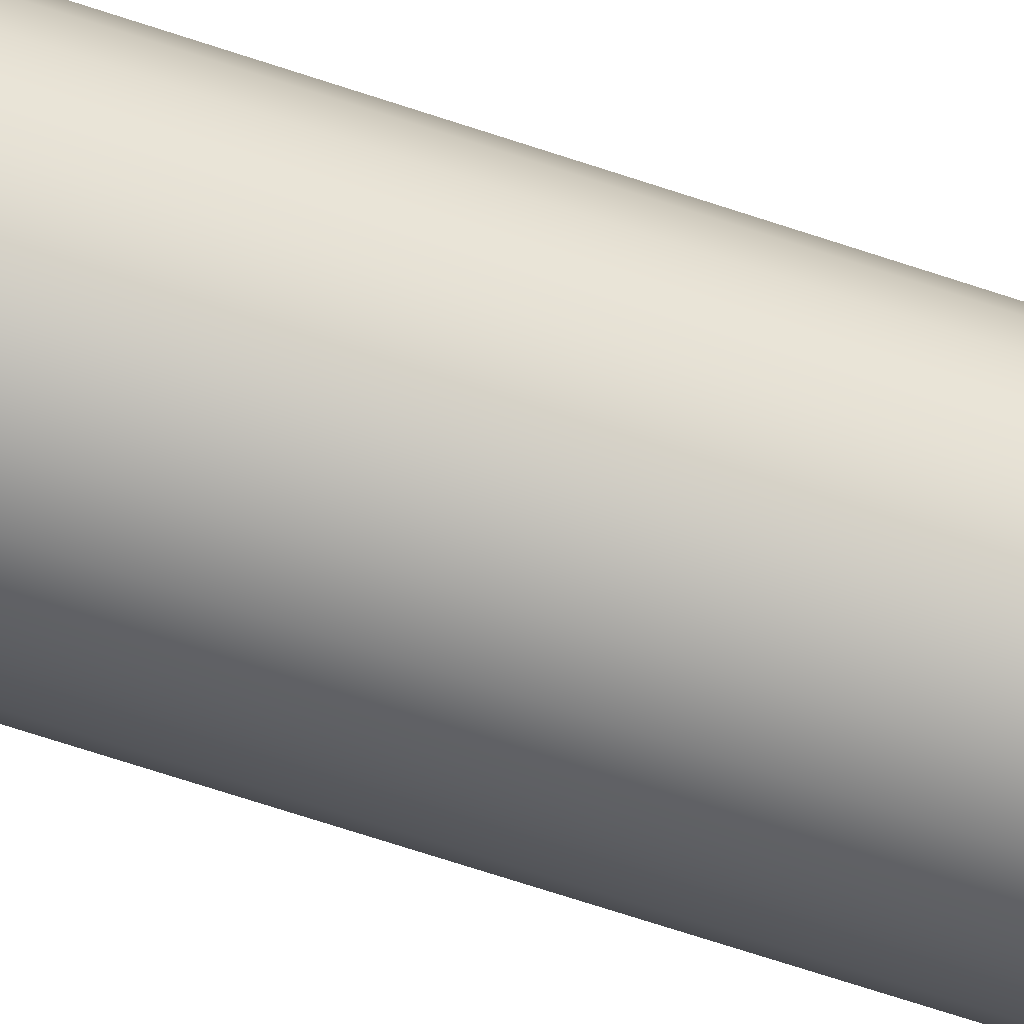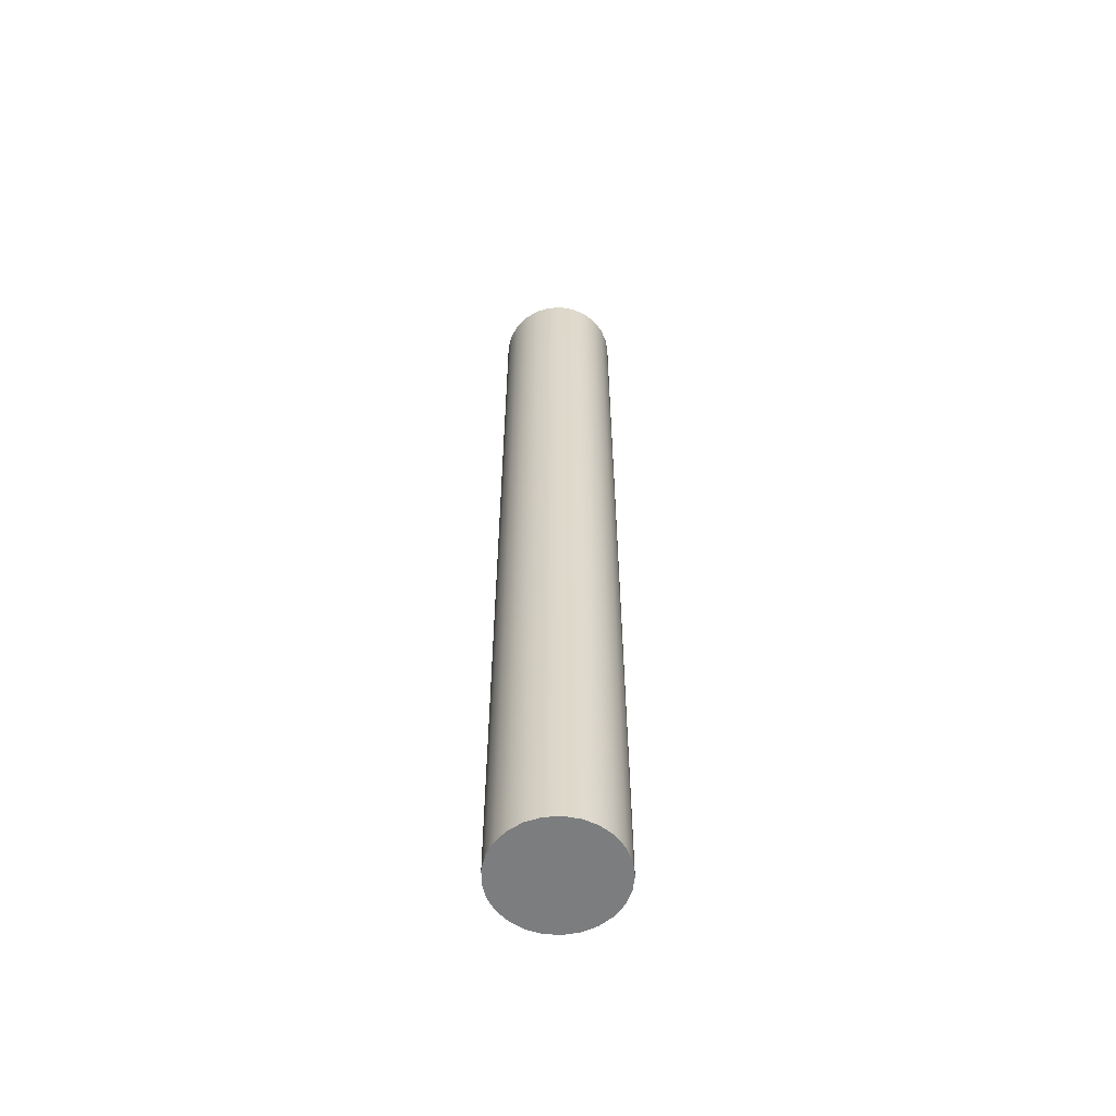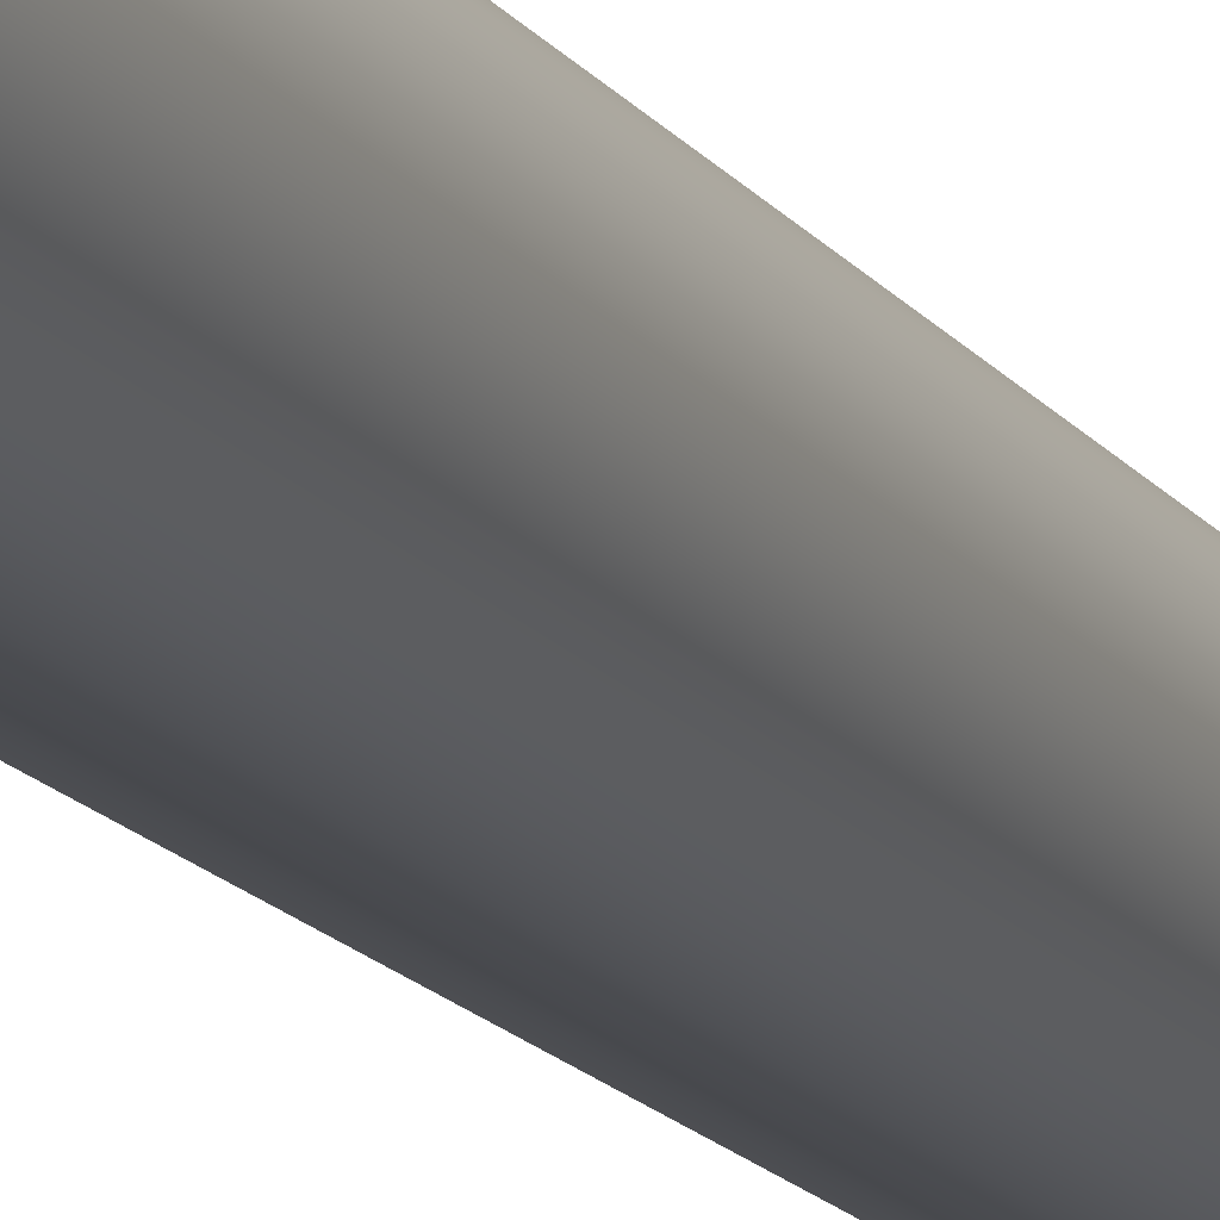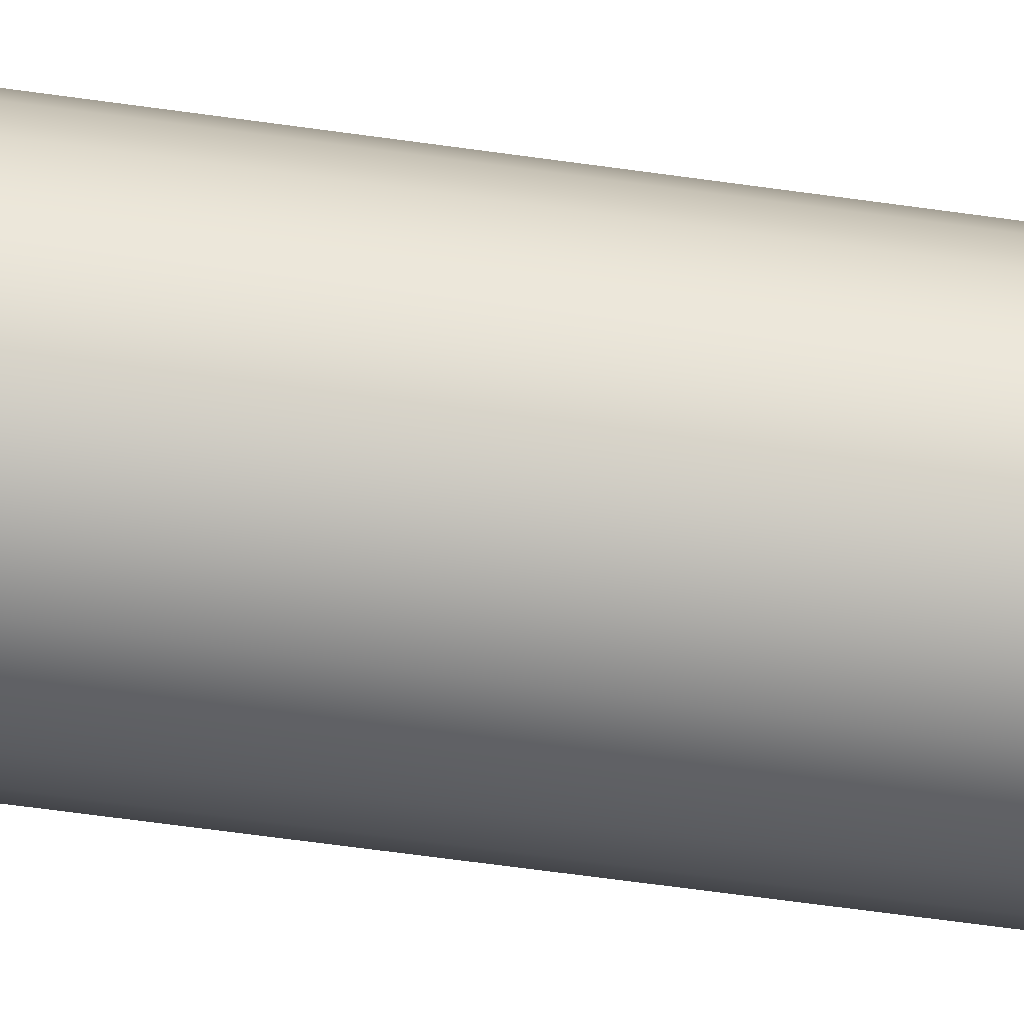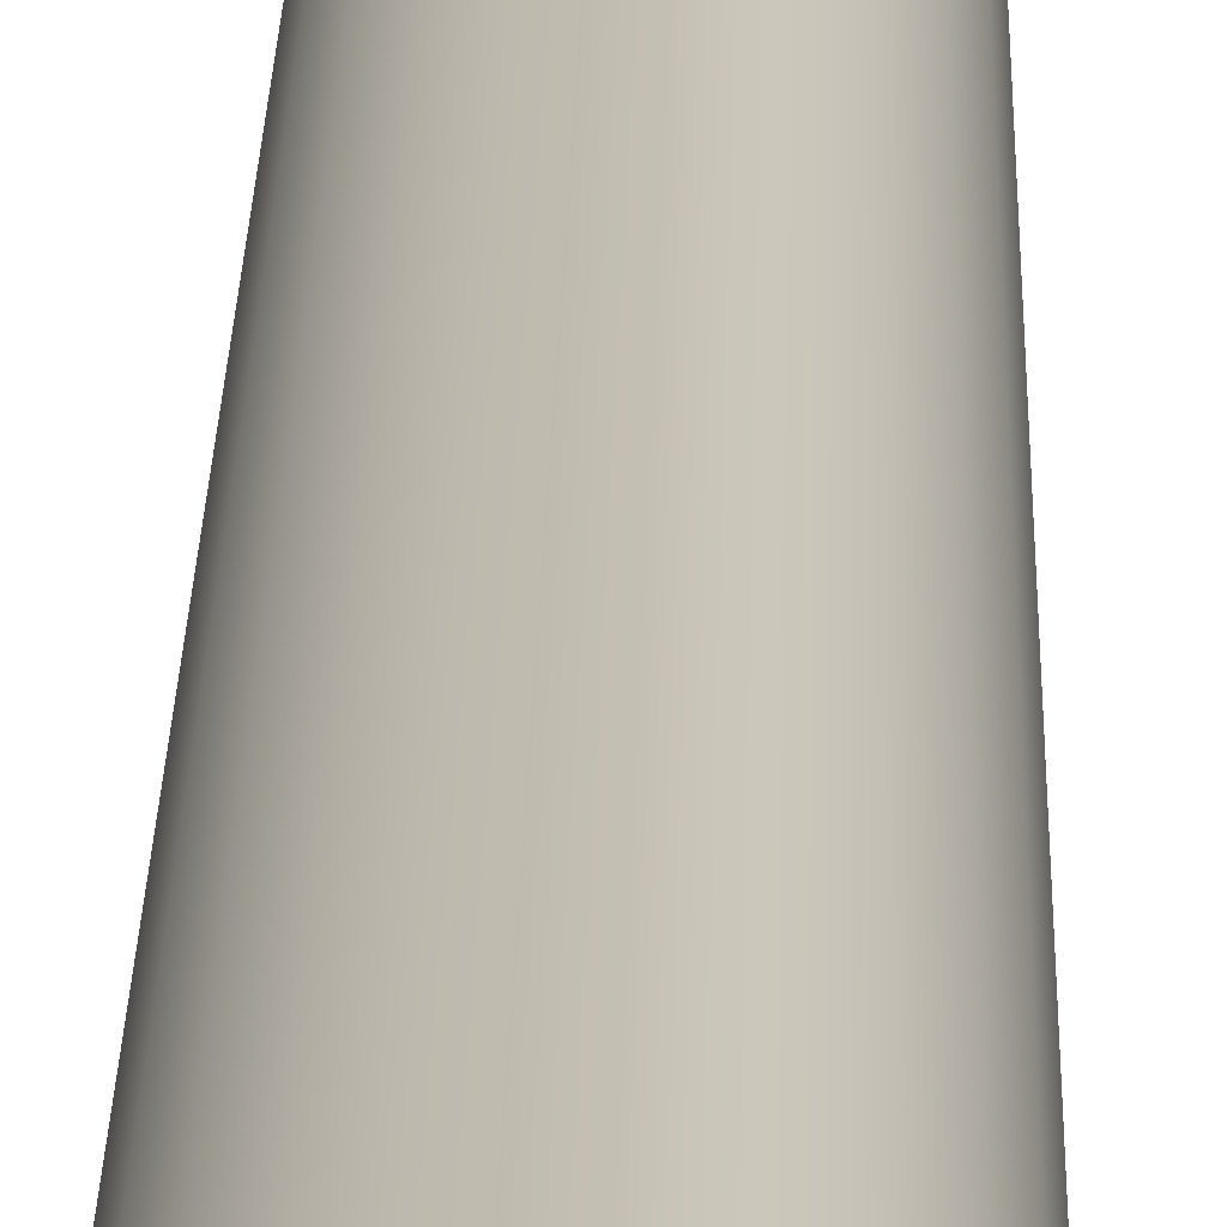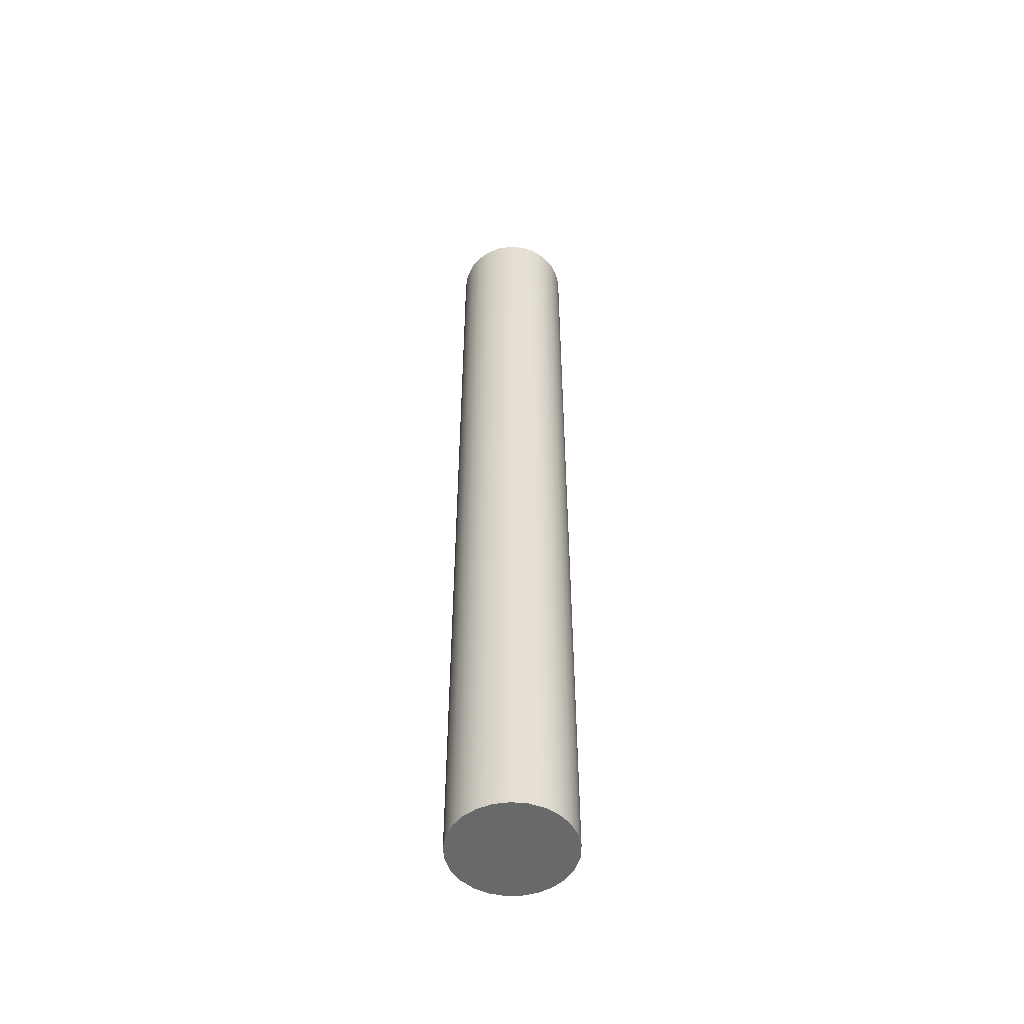
<metadata>
{"format":"obj","ext":"obj","renderer":"f3d","projection":"perspective","resolution":1024,"background":"white","views":[{"elev":-63.6,"azim":70.9,"up":"+Z"},{"elev":-59.0,"azim":108.2,"up":"+Y"},{"elev":-13.7,"azim":20.7,"up":"+Z"},{"elev":-50.8,"azim":80.7,"up":"+Z"},{"elev":17.3,"azim":0.9,"up":"+Z"},{"elev":-52.6,"azim":-2.4,"up":"+Y"}]}
</metadata>
<code>
v -0.2375 3.81 2.908e-17
v -0.23 3.81 -0.05906
v -0.2081 3.81 -0.1144
v -0.1731 3.81 -0.1626
v -0.1273 3.81 -0.2005
v -0.07339 3.81 -0.2259
v -0.01491 3.81 -0.237
v 0.0445 3.81 -0.2333
v 0.1011 3.81 -0.2149
v 0.1514 3.81 -0.183
v 0.1921 3.81 -0.1396
v 0.2208 3.81 -0.08743
v 0.2356 3.81 -0.02977
v 0.2356 3.81 0.02977
v 0.2208 3.81 0.08743
v 0.1921 3.81 0.1396
v 0.1514 3.81 0.183
v 0.1011 3.81 0.2149
v 0.0445 3.81 0.2333
v -0.01491 3.81 0.237
v -0.07339 3.81 0.2259
v -0.1273 3.81 0.2005
v -0.1731 3.81 0.1626
v -0.2081 3.81 0.1144
v -0.23 3.81 0.05906
v -0.2375 0 2.908e-17
v -0.23 0 0.05906
v -0.2081 0 0.1144
v -0.1731 0 0.1626
v -0.1273 0 0.2005
v -0.07339 0 0.2259
v -0.01491 0 0.237
v 0.0445 0 0.2333
v 0.1011 0 0.2149
v 0.1514 0 0.183
v 0.1921 0 0.1396
v 0.2208 0 0.08743
v 0.2356 0 0.02977
v 0.2356 0 -0.02977
v 0.2208 0 -0.08743
v 0.1921 0 -0.1396
v 0.1514 0 -0.183
v 0.1011 0 -0.2149
v 0.0445 0 -0.2333
v -0.01491 0 -0.237
v -0.07339 0 -0.2259
v -0.1273 0 -0.2005
v -0.1731 0 -0.1626
v -0.2081 0 -0.1144
v -0.23 0 -0.05906
v -0.2375 0 2.908e-17
v -0.2375 3.81 2.908e-17
v -0.2375 3.81 2.908e-17
v -0.23 3.81 0.05906
v -0.2081 3.81 0.1144
v -0.1731 3.81 0.1626
v -0.1273 3.81 0.2005
v -0.07339 3.81 0.2259
v -0.01491 3.81 0.237
v 0.0445 3.81 0.2333
v 0.1011 3.81 0.2149
v 0.1514 3.81 0.183
v 0.1921 3.81 0.1396
v 0.2208 3.81 0.08743
v 0.2356 3.81 0.02977
v 0.2356 3.81 -0.02977
v 0.2208 3.81 -0.08743
v 0.1921 3.81 -0.1396
v 0.1514 3.81 -0.183
v 0.1011 3.81 -0.2149
v 0.0445 3.81 -0.2333
v -0.01491 3.81 -0.237
v -0.07339 3.81 -0.2259
v -0.1273 3.81 -0.2005
v -0.1731 3.81 -0.1626
v -0.2081 3.81 -0.1144
v -0.23 3.81 -0.05906
v -0.2375 0 2.908e-17
v -0.23 0 -0.05906
v -0.2081 0 -0.1144
v -0.1731 0 -0.1626
v -0.1273 0 -0.2005
v -0.07339 0 -0.2259
v -0.01491 0 -0.237
v 0.0445 0 -0.2333
v 0.1011 0 -0.2149
v 0.1514 0 -0.183
v 0.1921 0 -0.1396
v 0.2208 0 -0.08743
v 0.2356 0 -0.02977
v 0.2356 0 0.02977
v 0.2208 0 0.08743
v 0.1921 0 0.1396
v 0.1514 0 0.183
v 0.1011 0 0.2149
v 0.0445 0 0.2333
v -0.01491 0 0.237
v -0.07339 0 0.2259
v -0.1273 0 0.2005
v -0.1731 0 0.1626
v -0.2081 0 0.1144
v -0.23 0 0.05906
g 5dac559e-e2ba-11ea-87ac-54bf646e7e1f
f 2 50 1
f 1 50 51
f 52 26 25
f 25 26 27
f 25 27 24
f 24 27 28
f 24 28 23
f 23 28 29
f 23 29 22
f 22 29 30
f 22 30 21
f 21 30 31
f 21 31 20
f 20 31 32
f 20 32 19
f 19 32 33
f 19 33 18
f 18 33 34
f 18 34 17
f 17 34 35
f 17 35 16
f 16 35 36
f 16 36 15
f 15 36 37
f 15 37 14
f 14 37 38
f 14 38 13
f 13 38 39
f 13 39 12
f 12 39 40
f 12 40 11
f 11 40 41
f 11 41 10
f 10 41 42
f 10 42 9
f 9 42 43
f 9 43 8
f 8 43 44
f 8 44 7
f 7 44 45
f 7 45 6
f 6 45 46
f 6 46 5
f 5 46 47
f 5 47 4
f 4 47 48
f 4 48 3
f 3 48 49
f 3 49 2
f 2 49 50
g 5db7eb5e-e2ba-11ea-99c0-54bf646e7e1f
f 54 65 53
f 53 65 66
f 53 66 77
f 77 66 67
f 77 67 76
f 76 67 68
f 76 68 75
f 75 68 69
f 75 69 74
f 74 69 70
f 74 70 73
f 73 70 71
f 73 71 72
f 65 54 64
f 64 54 55
f 64 55 63
f 63 55 56
f 63 56 62
f 62 56 57
f 62 57 61
f 61 57 58
f 61 58 60
f 60 58 59
g 5dc44440-e2ba-11ea-a376-54bf646e7e1f
f 79 90 78
f 78 90 91
f 78 91 102
f 102 91 92
f 102 92 101
f 101 92 93
f 101 93 100
f 100 93 94
f 100 94 99
f 99 94 95
f 99 95 98
f 98 95 96
f 98 96 97
f 90 79 89
f 89 79 80
f 89 80 88
f 88 80 81
f 88 81 87
f 87 81 82
f 87 82 86
f 86 82 83
f 86 83 85
f 85 83 84

</code>
